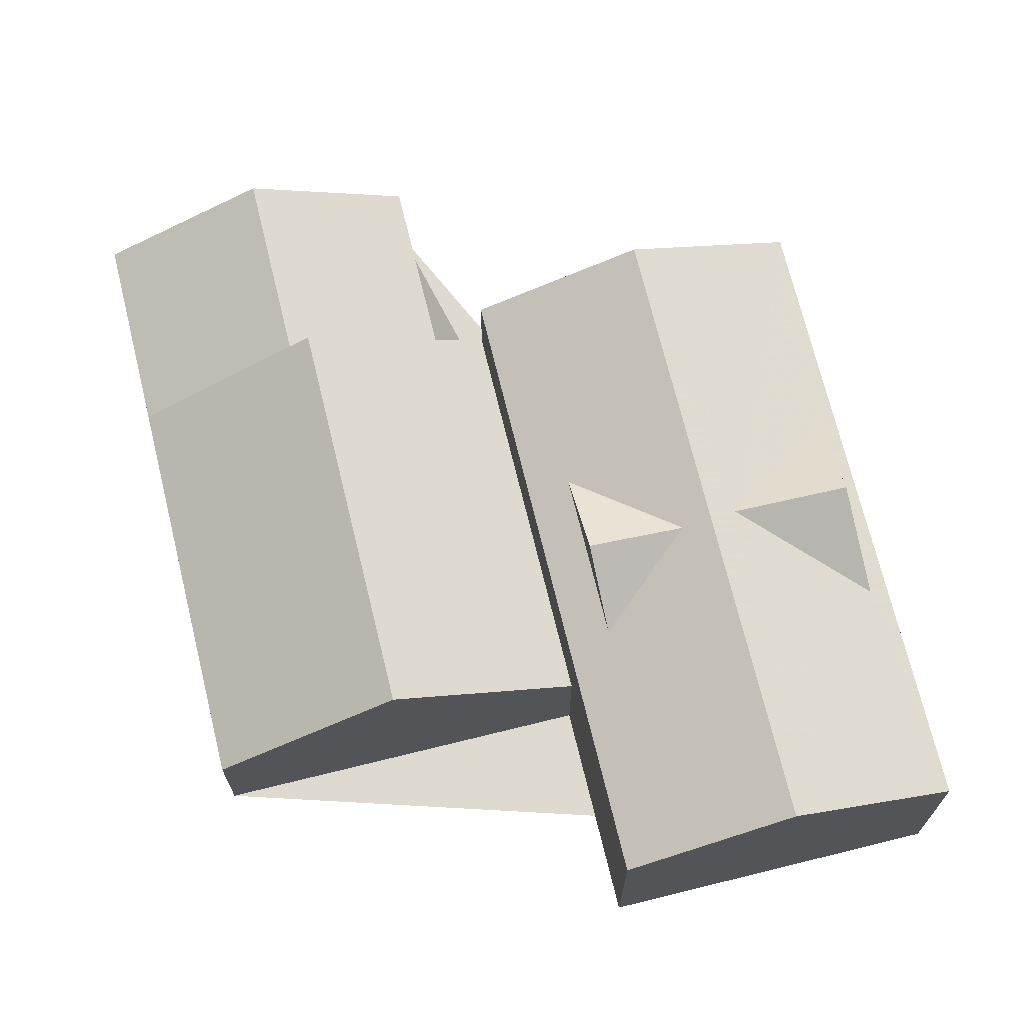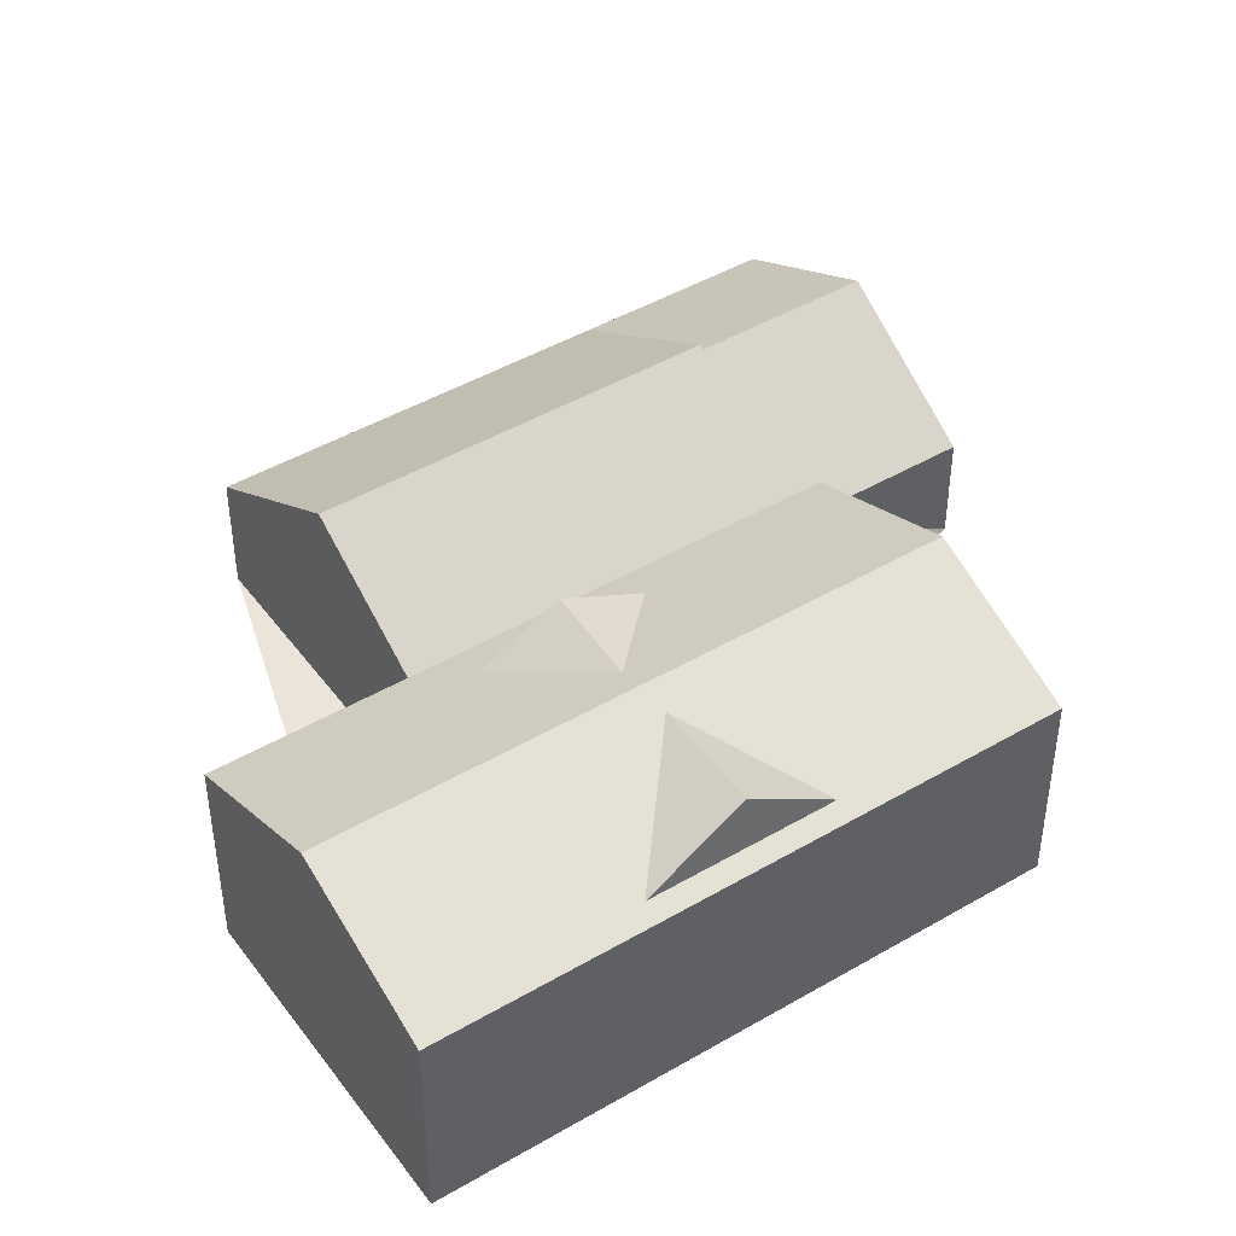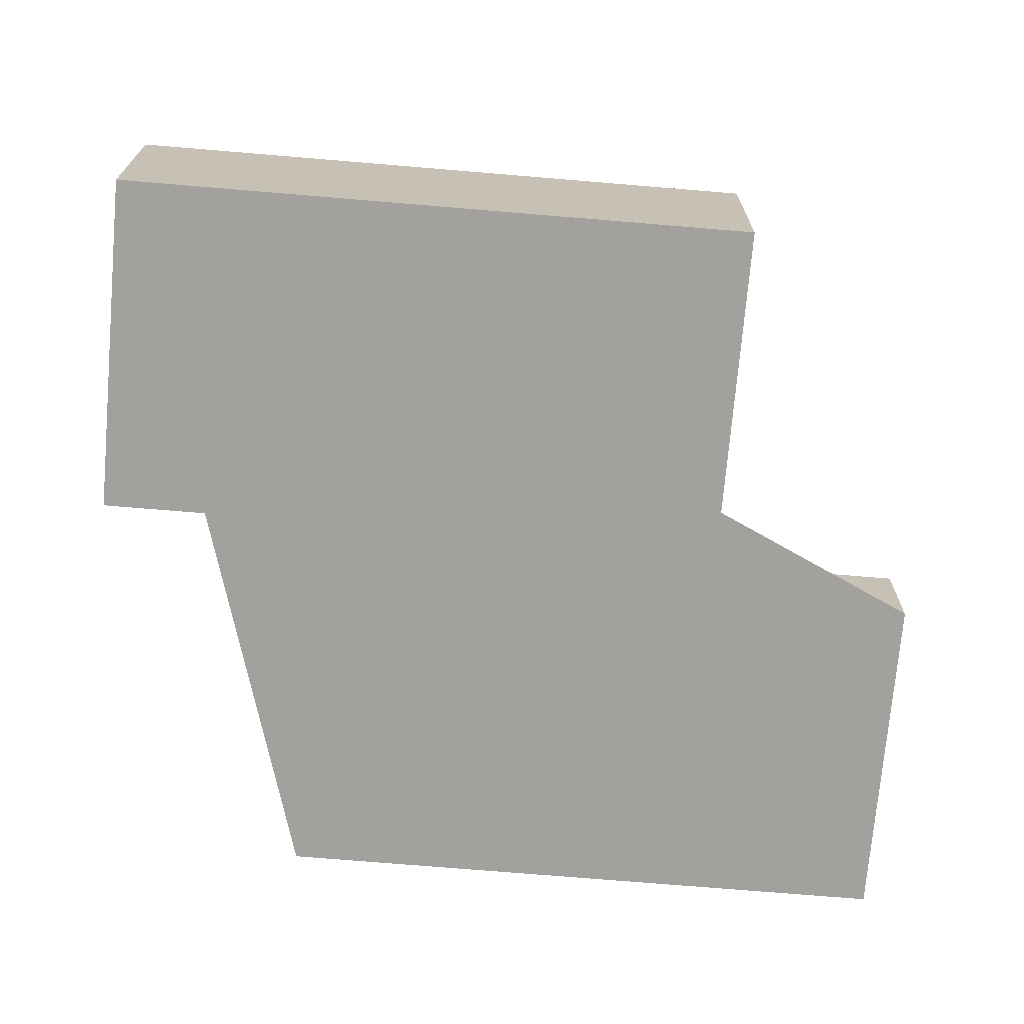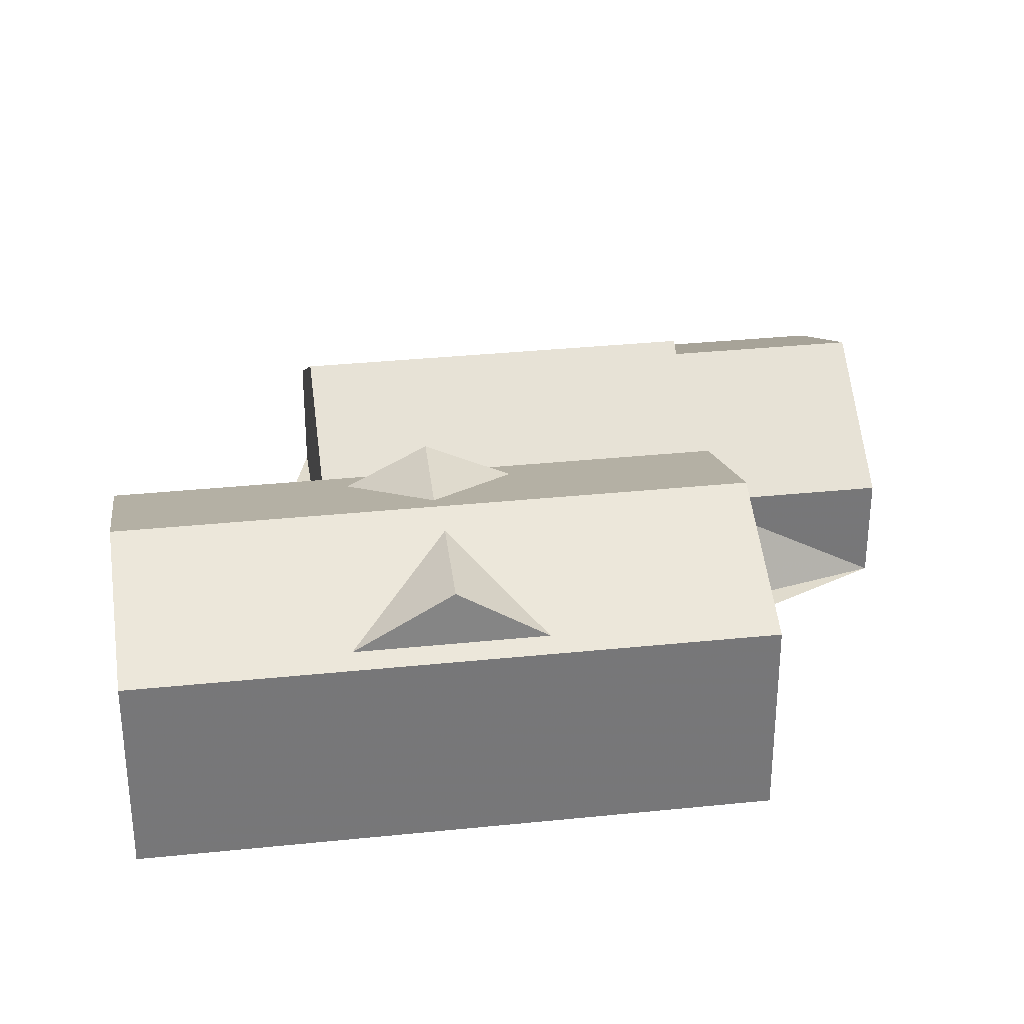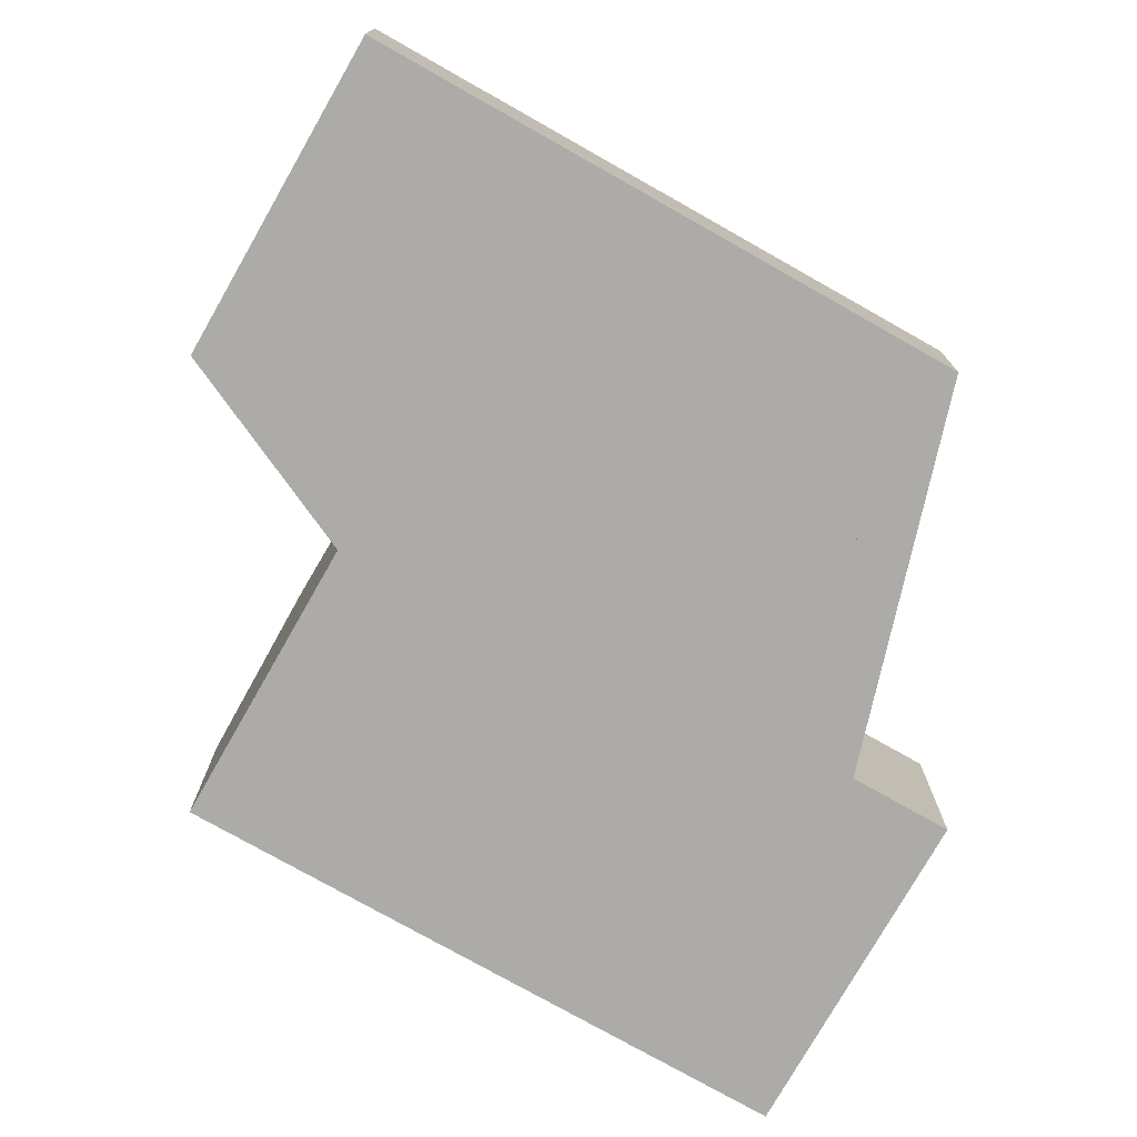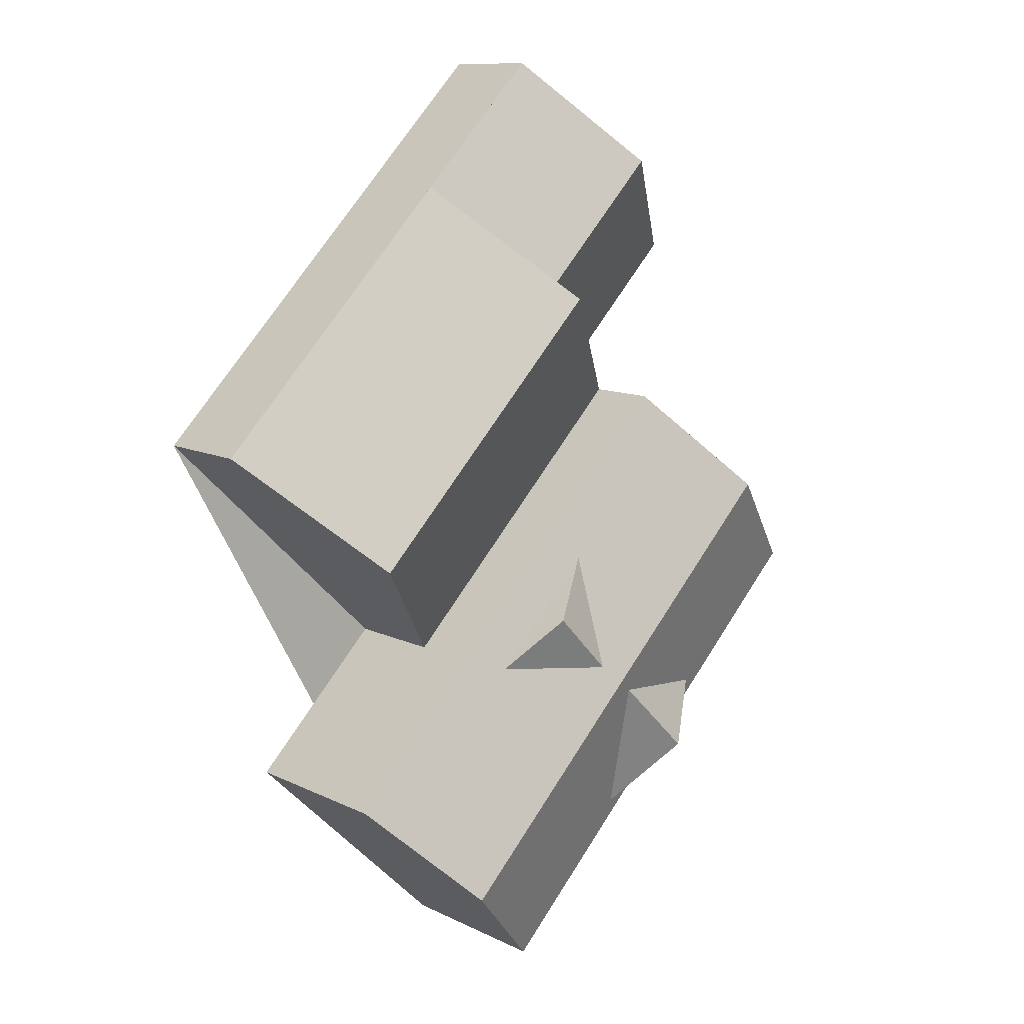
<metadata>
{"format":"obj","ext":"obj","renderer":"f3d","projection":"perspective","resolution":1024,"background":"white","views":[{"elev":70.6,"azim":122.0,"up":"+Y"},{"elev":45.5,"azim":-168.3,"up":"+Y"},{"elev":-72.0,"azim":-139.1,"up":"+Y"},{"elev":33.3,"azim":-142.4,"up":"+Y"},{"elev":-76.5,"azim":16.2,"up":"+Y"},{"elev":11.0,"azim":139.9,"up":"+Z"}]}
</metadata>
<code>
v -279.6 -5.028 -227.3
v -284.9 -5.028 -221.8
v -282.4 -2.916 -219.4
v -277.1 -2.916 -224.8
v -279.9 -5.028 -216.9
v -274.6 -5.028 -222.4
v -282.1 -3.463 -219.1
v -284.8 -3.463 -216.4
v -282.5 -5.028 -214.2
v -284.3 -5.259 -221.2
v -286.9 -5.259 -218.5
v -284.9 -7.287 -221.8
v -286.9 -7.287 -218.5
v -276.7 -3.462 -230.2
v -279 -2.231 -232.4
v -287.2 -2.231 -224
v -284.9 -3.462 -221.8
v -279.6 -3.462 -227.3
v -282.6 -3.156 -225.3
v -282.8 -2.444 -227.8
v -280.4 -3.156 -227.6
v -289.4 -3.462 -226.2
v -281.2 -3.462 -234.6
v -283.8 -3.321 -231.4
v -283.6 -2.434 -228.4
v -286.3 -3.321 -228.9
v -285.1 -2.314 -230
v -281.5 -2.385 -226.5
g CityEngineMaterial_38
f 1 2 3 4
f 3 5 6 4
f 5 7 8 9
f 7 10 11 8
f 10 12 13 11
f 16 17 19
f 19 17 18
f 19 18 21
f 21 18 14
f 21 14 20
f 20 14 15
f 20 15 16
f 20 16 19
f 22 16 25
f 25 16 15
f 25 15 24
f 24 15 23
f 24 23 22
f 26 24 22
f 26 22 25
f 26 25 27
f 25 24 27
f 21 20 28
f 20 19 28
v -281.2 -7.287 -234.6
v -276.7 -7.287 -230.2
v -279.6 -7.287 -227.3
v -274.6 -7.287 -222.4
v -282.5 -7.287 -214.2
v -286.9 -7.287 -218.5
v -284.9 -7.287 -221.8
v -289.4 -7.287 -226.2
g CityEngineMaterial_202
f 29 30 31 32 33 34 35 36
v -289.4 -3.462 -226.2
v -289.4 -7.287 -226.2
v -284.9 -7.287 -221.8
v -284.9 -3.462 -221.8
v -288.2 -2.787 -225
v -286.2 -2.787 -223
v -284.3 -5.259 -221.2
v -282.1 -3.463 -219.1
v -279.9 -5.028 -216.9
v -282.4 -2.916 -219.4
v -284.9 -5.028 -221.8
v -282.5 -5.028 -214.2
v -282.5 -7.287 -214.2
v -274.6 -7.287 -222.4
v -274.6 -5.028 -222.4
v -279.6 -7.287 -227.3
v -279.6 -5.028 -227.3
v -277.1 -2.916 -224.8
v -279.6 -3.462 -227.3
v -276.7 -7.287 -230.2
v -276.7 -3.462 -230.2
v -283.8 -3.321 -231.4
v -286.3 -3.321 -228.9
v -285.1 -2.314 -230
v -282.6 -3.156 -225.3
v -280.4 -3.156 -227.6
v -281.5 -2.385 -226.5
g CityEngineMaterial_129
f 41 37 38 39 40 42
f 39 43 44 45 46 47
f 48 49 50 51
f 50 52 53 54 51
f 55 52 56 57
f 47 53 55 40
f 58 59 60
f 61 62 63
v -287.2 -2.231 -224
v -288.2 -2.787 -225
v -286.2 -2.787 -223
v -279 -2.231 -232.4
v -280 -2.787 -233.4
v -278 -2.787 -231.4
g CityEngineMaterial_203
f 64 65 66
f 69 68 67
v -281.2 -7.287 -234.6
v -289.4 -7.287 -226.2
v -289.4 -3.462 -226.2
v -281.2 -3.462 -234.6
v -286.9 -7.287 -218.5
v -282.5 -7.287 -214.2
v -282.5 -5.028 -214.2
v -284.8 -3.463 -216.4
v -286.9 -5.259 -218.5
v -276.7 -7.287 -230.2
v -276.7 -3.462 -230.2
v -280 -2.787 -233.4
v -278 -2.787 -231.4
g CityEngineMaterial_128
f 70 71 72 73
f 74 75 76 77 78
f 79 70 73 81 82 80

</code>
